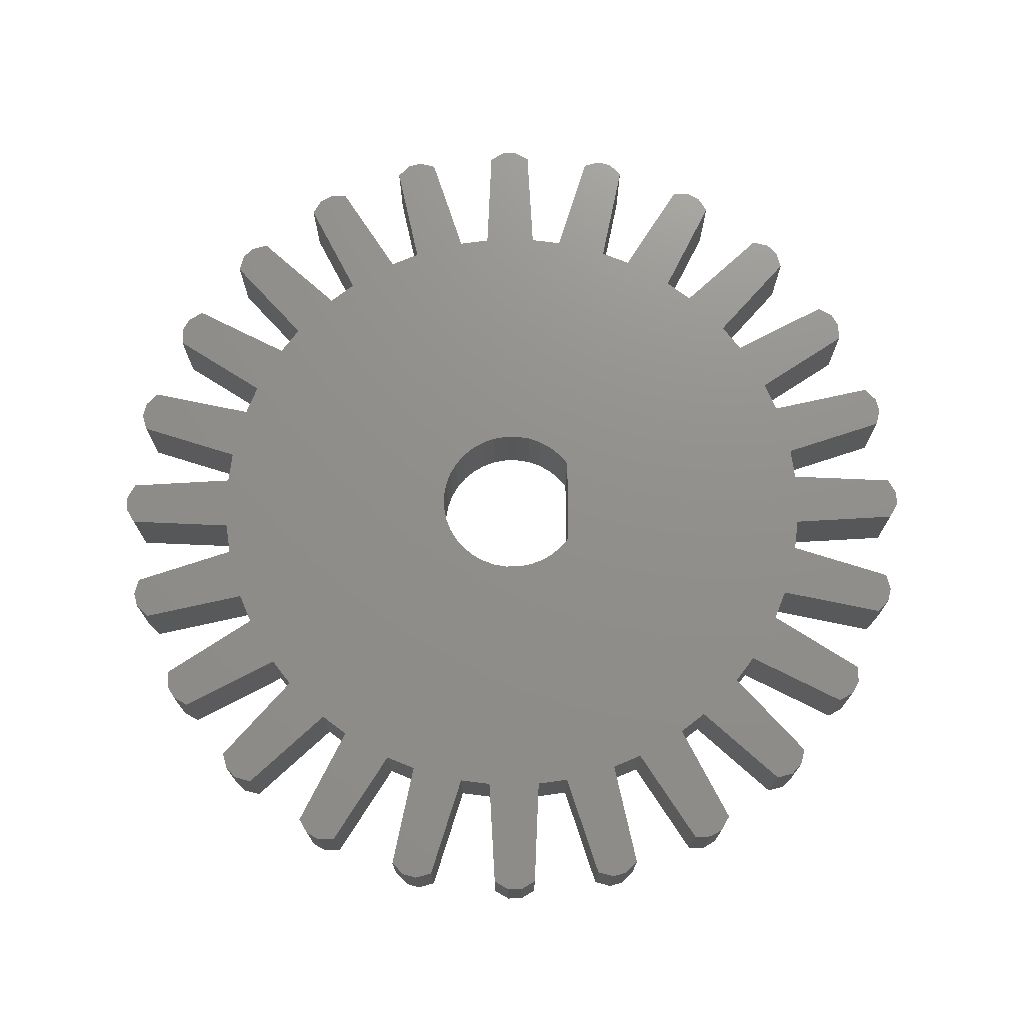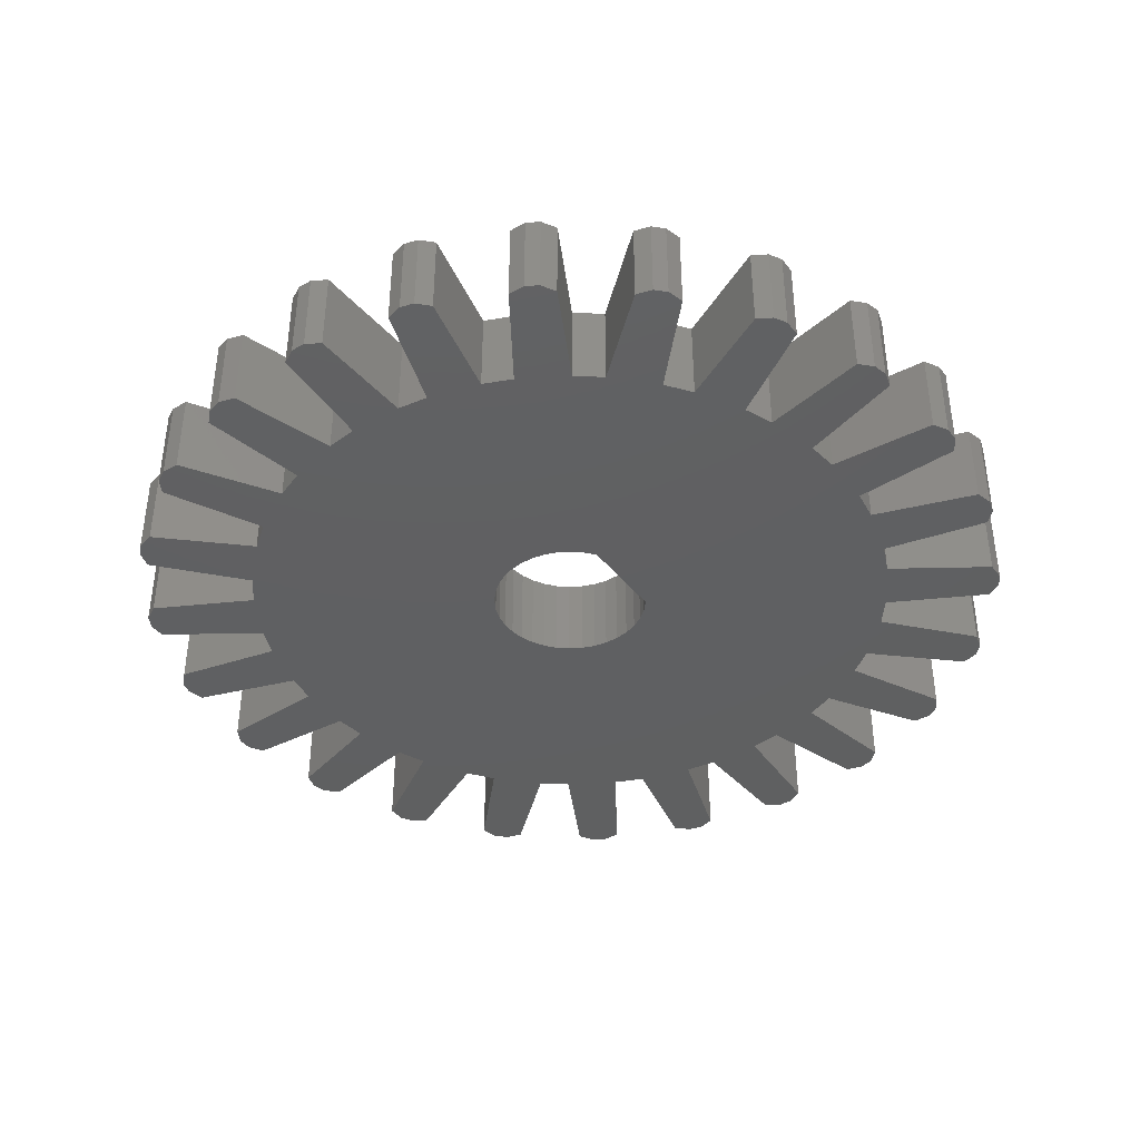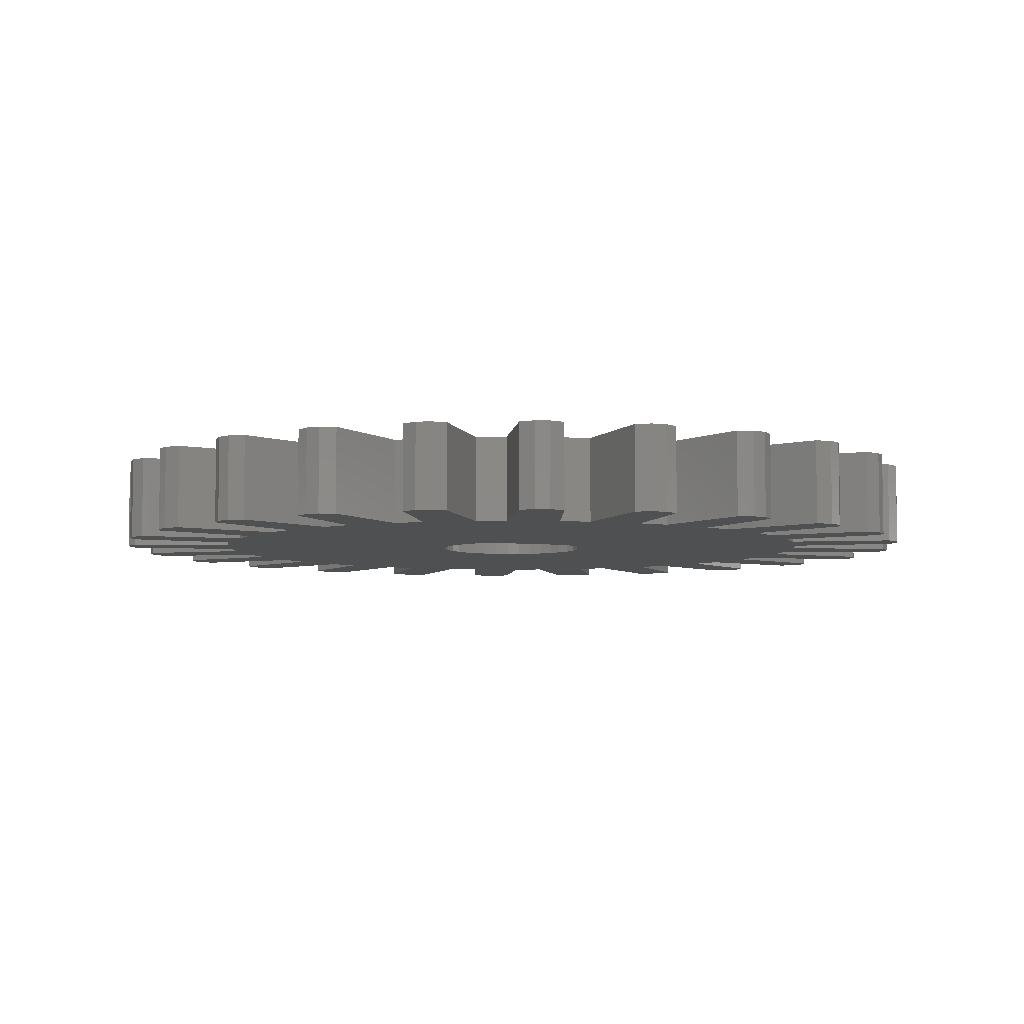
<metadata>
{"format":"stl","ext":"stl","renderer":"f3d","projection":"perspective","resolution":1024,"background":"white","views":[{"elev":72.8,"azim":-90.4,"up":"+Y"},{"elev":-40.5,"azim":-55.6,"up":"+Y"},{"elev":-5.9,"azim":-18.8,"up":"+Y"}]}
</metadata>
<code>
# stl→obj: 348 verts, 696 faces
v 20.41 0 5.099
v 19.39 0 4.676
v 20.41 3 5.099
v 19.39 3 4.676
v 22.93 0 6.723
v 22.05 0 6.051
v 22.93 3 6.723
v 22.05 3 6.051
v 24.95 0 8.945
v 24.28 0 8.069
v 24.95 3 8.945
v 24.28 3 8.069
v 26.32 0 11.61
v 25.9 0 10.59
v 26.32 3 11.61
v 25.9 3 10.59
v 26.96 0 14.55
v 26.82 0 13.45
v 26.96 3 14.55
v 26.82 3 13.45
v 26.82 0 17.55
v 26.96 0 16.45
v 26.82 3 17.55
v 26.96 3 16.45
v 25.9 0 20.41
v 26.32 0 19.39
v 25.9 3 20.41
v 26.32 3 19.39
v 24.28 0 22.93
v 24.95 0 22.05
v 24.28 3 22.93
v 24.95 3 22.05
v 22.05 0 24.95
v 22.93 0 24.28
v 22.05 3 24.95
v 22.93 3 24.28
v 19.39 0 26.32
v 20.41 0 25.9
v 19.39 3 26.32
v 20.41 3 25.9
v 16.45 0 26.96
v 17.55 0 26.82
v 16.45 3 26.96
v 17.55 3 26.82
v 13.45 0 26.82
v 14.55 0 26.96
v 13.45 3 26.82
v 14.55 3 26.96
v 10.59 0 25.9
v 11.61 0 26.32
v 10.59 3 25.9
v 11.61 3 26.32
v 8.069 0 24.28
v 8.945 0 24.95
v 8.069 3 24.28
v 8.945 3 24.95
v 6.051 0 22.05
v 6.723 0 22.93
v 6.051 3 22.05
v 6.723 3 22.93
v 4.676 0 19.39
v 5.099 0 20.41
v 4.676 3 19.39
v 5.099 3 20.41
v 4.039 0 16.45
v 4.184 0 17.55
v 4.039 3 16.45
v 4.184 3 17.55
v 4.184 0 13.45
v 4.039 0 14.55
v 4.184 3 13.45
v 4.039 3 14.55
v 5.099 0 10.59
v 4.676 0 11.61
v 5.099 3 10.59
v 4.676 3 11.61
v 6.723 0 8.069
v 6.051 0 8.945
v 6.723 3 8.069
v 6.051 3 8.945
v 8.945 0 6.051
v 8.069 0 6.723
v 8.945 3 6.051
v 8.069 3 6.723
v 11.61 0 4.676
v 10.59 0 5.099
v 11.61 3 4.676
v 10.59 3 5.099
v 14.55 0 4.039
v 13.45 0 4.184
v 14.55 3 4.039
v 13.45 3 4.184
v 17.55 0 4.184
v 16.45 0 4.039
v 17.55 3 4.184
v 16.45 3 4.039
v 30.54 3 19.27
v 30.38 3 18.7
v 29.99 3 20.17
v 30.41 3 19.75
v 30.41 3 11.25
v 29.99 3 10.83
v 0.4634 3 11.73
v 0.6173 3 12.3
v 2.202 3 23.47
v 2.716 3 23.76
v 31 3 15.25
v 30.7 3 14.74
v 31 3 15.75
v 30.7 3 16.26
v 30.38 3 12.3
v 30.54 3 11.73
v 15.25 3 0
v 14.74 3 0.2973
v 15.75 3 0
v 16.26 3 0.2973
v 0.5929 3 19.75
v 1.013 3 20.17
v 0.4634 3 19.27
v 0.6173 3 18.7
v 1.952 3 22.44
v 1.952 3 23.03
v 16.26 3 30.7
v 15.75 3 31
v 15.25 3 31
v 14.74 3 30.7
v 0 3 15.75
v 0.2973 3 16.26
v 0 3 15.25
v 0.2973 3 14.74
v 28.8 3 7.533
v 28.28 3 7.236
v 29.05 3 7.967
v 29.05 3 8.561
v 26.28 3 4.363
v 25.71 3 4.209
v 12.3 3 30.38
v 11.73 3 30.54
v 11.25 3 30.41
v 10.83 3 29.99
v 29.05 3 23.03
v 29.05 3 22.44
v 11.25 3 0.5929
v 10.83 3 1.013
v 11.73 3 0.4634
v 12.3 3 0.6173
v 7.533 3 2.202
v 7.236 3 2.716
v 4.363 3 4.717
v 4.209 3 5.291
v 4.717 3 4.363
v 23.76 3 2.716
v 23.47 3 2.202
v 23.03 3 1.952
v 19.27 3 0.4634
v 18.7 3 0.6173
v 19.75 3 0.5929
v 20.17 3 1.013
v 17.99 3 16.66
v 17.75 3 17.07
v 17.08 3 17.75
v 17.45 3 17.44
v 26.79 3 25.71
v 26.64 3 26.28
v 26.28 3 26.64
v 25.71 3 26.79
v 19.75 3 30.41
v 20.17 3 29.99
v 19.27 3 30.54
v 18.7 3 30.38
v 8.561 3 1.952
v 7.967 3 1.952
v 26.79 3 5.291
v 26.64 3 4.717
v 7.967 3 29.05
v 8.561 3 29.05
v 7.533 3 28.8
v 7.236 3 28.28
v 18.24 3 15.26
v 18.24 3 15.74
v 18.16 3 16.21
v 23.76 3 28.28
v 23.47 3 28.8
v 23.03 3 29.05
v 22.44 3 29.05
v 17.75 3 13.92
v 17.99 3 14.34
v 28.28 3 23.76
v 28.8 3 23.47
v 5.291 3 4.209
v 1.952 3 7.967
v 1.952 3 8.561
v 2.202 3 7.533
v 2.716 3 7.236
v 1.013 3 10.83
v 0.5929 3 11.25
v 22.44 3 1.952
v 4.717 3 26.64
v 5.291 3 26.79
v 4.363 3 26.28
v 4.209 3 25.71
v 13.92 3 17.75
v 13.55 3 17.44
v 18.16 3 14.79
v 16.66 3 13.01
v 17.08 3 13.25
v 17.44 3 13.55
v 13.25 3 17.07
v 13.01 3 16.66
v 12.84 3 16.21
v 13.92 3 13.25
v 14.34 3 13.01
v 14.79 3 12.84
v 12.76 3 15.74
v 12.76 3 15.26
v 12.84 3 14.79
v 13.01 3 14.34
v 13.25 3 13.92
v 13.56 3 13.55
v 15.26 3 12.76
v 15.74 3 12.76
v 16.21 3 12.84
v 7.533 0 28.8
v 7.236 0 28.28
v 20.17 0 1.013
v 19.75 0 0.5929
v 19.27 0 0.4634
v 18.7 0 0.6173
v 4.363 0 26.28
v 4.209 0 25.71
v 28.8 0 23.47
v 28.28 0 23.76
v 29.05 0 23.03
v 29.05 0 22.44
v 26.28 0 26.64
v 25.71 0 26.79
v 26.64 0 26.28
v 26.79 0 25.71
v 23.03 0 29.05
v 22.44 0 29.05
v 23.47 0 28.8
v 23.76 0 28.28
v 19.27 0 30.54
v 18.7 0 30.38
v 10.83 0 1.013
v 11.25 0 0.5929
v 11.73 0 0.4634
v 11.25 0 30.41
v 10.83 0 29.99
v 11.73 0 30.54
v 12.3 0 30.38
v 8.561 0 29.05
v 7.967 0 29.05
v 5.291 0 26.79
v 4.717 0 26.64
v 26.64 0 4.717
v 26.79 0 5.291
v 26.28 0 4.363
v 25.71 0 4.209
v 30.54 0 11.73
v 30.38 0 12.3
v 30.41 0 11.25
v 29.99 0 10.83
v 30.41 0 19.75
v 29.99 0 20.17
v 30.54 0 19.27
v 30.38 0 18.7
v 2.716 0 7.236
v 2.202 0 7.533
v 1.952 0 7.967
v 1.952 0 8.561
v 15.74 0 12.76
v 23.47 0 2.202
v 23.76 0 2.716
v 23.03 0 1.952
v 22.44 0 1.952
v 29.05 0 7.967
v 29.05 0 8.561
v 28.8 0 7.533
v 28.28 0 7.236
v 20.17 0 29.99
v 19.75 0 30.41
v 17.08 0 17.75
v 13.92 0 17.75
v 13.55 0 17.44
v 5.291 0 4.209
v 4.717 0 4.363
v 4.363 0 4.717
v 4.209 0 5.291
v 15.75 0 0
v 16.26 0 0.2973
v 15.25 0 0
v 14.74 0 0.2973
v 0.5929 0 11.25
v 1.013 0 10.83
v 0.4634 0 11.73
v 0.6173 0 12.3
v 30.7 0 16.26
v 31 0 15.75
v 31 0 15.25
v 30.7 0 14.74
v 15.25 0 31
v 14.74 0 30.7
v 15.75 0 31
v 16.26 0 30.7
v 14.79 0 12.84
v 14.34 0 13.01
v 12.3 0 0.6173
v 1.952 0 23.03
v 1.952 0 22.44
v 2.202 0 23.47
v 2.716 0 23.76
v 15.26 0 12.76
v 13.92 0 13.25
v 13.56 0 13.55
v 13.25 0 13.92
v 13.01 0 14.34
v 17.45 0 17.44
v 18.16 0 14.79
v 17.99 0 14.34
v 7.967 0 1.952
v 8.561 0 1.952
v 7.533 0 2.202
v 7.236 0 2.716
v 0.4634 0 19.27
v 0.6173 0 18.7
v 0.5929 0 19.75
v 1.013 0 20.17
v 0.2973 0 16.26
v 0 0 15.75
v 0 0 15.25
v 0.2973 0 14.74
v 17.75 0 17.07
v 17.99 0 16.66
v 18.16 0 16.21
v 12.84 0 14.79
v 12.76 0 15.26
v 12.76 0 15.74
v 18.24 0 15.74
v 18.24 0 15.26
v 17.75 0 13.92
v 17.44 0 13.55
v 17.08 0 13.25
v 16.21 0 12.84
v 16.66 0 13.01
v 12.84 0 16.21
v 13.01 0 16.66
v 13.25 0 17.07
f 1 2 3
f 3 2 4
f 5 6 7
f 7 6 8
f 9 10 11
f 11 10 12
f 13 14 15
f 15 14 16
f 17 18 19
f 19 18 20
f 21 22 23
f 23 22 24
f 25 26 27
f 27 26 28
f 29 30 31
f 31 30 32
f 33 34 35
f 35 34 36
f 37 38 39
f 39 38 40
f 41 42 43
f 43 42 44
f 45 46 47
f 47 46 48
f 49 50 51
f 51 50 52
f 53 54 55
f 55 54 56
f 57 58 59
f 59 58 60
f 61 62 63
f 63 62 64
f 65 66 67
f 67 66 68
f 69 70 71
f 71 70 72
f 73 74 75
f 75 74 76
f 77 78 79
f 79 78 80
f 81 82 83
f 83 82 84
f 85 86 87
f 87 86 88
f 89 90 91
f 91 90 92
f 93 94 95
f 95 94 96
f 97 98 23
f 28 99 100
f 101 102 15
f 103 104 71
f 100 97 28
f 28 97 23
f 28 23 27
f 27 23 24
f 105 106 59
f 92 67 91
f 91 67 96
f 107 108 109
f 109 108 19
f 109 19 110
f 20 27 19
f 19 27 24
f 19 24 110
f 20 111 112
f 113 114 115
f 115 114 91
f 115 91 116
f 116 91 96
f 112 101 20
f 20 101 15
f 20 15 27
f 27 15 16
f 117 118 119
f 119 118 63
f 119 63 120
f 64 67 63
f 63 67 68
f 63 68 120
f 64 121 122
f 31 35 36
f 123 43 124
f 124 43 48
f 124 48 125
f 125 48 126
f 43 44 39
f 79 80 71
f 127 128 129
f 129 128 67
f 129 67 130
f 131 132 133
f 133 132 11
f 133 11 134
f 135 136 7
f 95 27 4
f 4 27 3
f 137 47 138
f 138 47 52
f 138 52 139
f 139 52 140
f 141 142 27
f 143 144 145
f 145 144 87
f 145 87 146
f 146 87 92
f 130 67 72
f 72 67 92
f 72 92 71
f 71 92 87
f 71 87 88
f 147 148 83
f 149 150 151
f 151 150 79
f 152 153 8
f 8 153 154
f 155 156 157
f 157 156 95
f 157 95 158
f 158 95 4
f 67 55 56
f 35 159 160
f 39 40 161
f 161 40 35
f 161 35 162
f 162 35 160
f 163 31 164
f 164 31 36
f 164 36 165
f 165 36 166
f 167 168 169
f 169 168 39
f 169 39 170
f 170 39 44
f 88 171 172
f 12 27 11
f 11 27 16
f 11 16 134
f 12 173 174
f 122 105 64
f 64 105 59
f 64 59 67
f 67 59 60
f 67 60 55
f 175 176 177
f 177 176 51
f 177 51 178
f 178 51 56
f 179 180 35
f 35 180 181
f 35 181 159
f 182 35 183
f 183 35 40
f 183 40 184
f 184 40 185
f 95 186 187
f 188 189 32
f 32 189 141
f 172 147 88
f 88 147 83
f 88 83 71
f 71 83 84
f 71 84 79
f 79 84 190
f 79 190 151
f 191 192 193
f 193 192 75
f 193 75 194
f 76 195 196
f 174 135 12
f 12 135 7
f 12 7 27
f 27 7 8
f 27 8 3
f 3 8 154
f 3 154 197
f 198 199 200
f 200 199 55
f 200 55 201
f 201 55 60
f 196 103 76
f 76 103 71
f 76 71 75
f 75 71 80
f 75 80 194
f 43 39 48
f 48 39 161
f 48 161 47
f 47 161 202
f 47 202 203
f 141 27 32
f 32 27 95
f 32 95 31
f 31 95 187
f 31 187 35
f 35 187 204
f 35 204 179
f 51 52 56
f 56 52 47
f 56 47 67
f 67 47 203
f 205 206 95
f 95 206 207
f 95 207 186
f 203 208 67
f 67 208 209
f 67 209 210
f 211 212 96
f 96 212 213
f 210 214 67
f 67 214 215
f 67 215 216
f 216 217 67
f 67 217 218
f 67 218 96
f 96 218 219
f 96 219 211
f 213 220 96
f 96 220 221
f 96 221 95
f 95 221 222
f 95 222 205
f 223 224 54
f 225 2 226
f 226 2 93
f 226 93 227
f 227 93 228
f 229 230 58
f 30 29 46
f 46 29 34
f 46 34 33
f 73 78 45
f 2 1 6
f 93 14 13
f 231 232 233
f 233 232 30
f 233 30 234
f 235 236 237
f 237 236 34
f 237 34 238
f 238 34 29
f 239 240 241
f 241 240 38
f 241 38 242
f 243 244 42
f 245 246 85
f 85 246 247
f 248 249 250
f 250 249 50
f 250 50 251
f 49 252 253
f 45 54 53
f 53 254 255
f 256 257 258
f 258 257 10
f 258 10 259
f 259 10 5
f 2 6 93
f 93 6 5
f 93 5 14
f 14 5 10
f 14 10 9
f 260 261 262
f 262 261 18
f 262 18 263
f 17 93 18
f 18 93 13
f 18 13 263
f 264 265 266
f 266 265 26
f 266 26 267
f 267 26 21
f 42 41 46
f 268 78 269
f 269 78 73
f 269 73 270
f 270 73 271
f 82 81 272
f 253 223 49
f 49 223 54
f 49 54 50
f 50 54 45
f 50 45 251
f 255 229 53
f 53 229 58
f 53 58 45
f 45 58 57
f 273 274 275
f 275 274 6
f 275 6 276
f 276 6 1
f 277 278 279
f 279 278 14
f 279 14 280
f 280 14 9
f 281 282 37
f 37 282 243
f 243 42 37
f 37 42 46
f 37 46 38
f 38 46 33
f 38 33 242
f 283 46 284
f 284 46 45
f 284 45 285
f 286 82 287
f 287 82 77
f 287 77 288
f 288 77 289
f 290 291 292
f 292 291 94
f 292 94 293
f 293 94 89
f 62 61 66
f 70 69 45
f 45 69 74
f 45 74 73
f 294 295 296
f 296 295 74
f 296 74 297
f 297 74 69
f 298 22 299
f 299 22 17
f 299 17 300
f 300 17 301
f 302 303 304
f 304 303 46
f 304 46 305
f 305 46 41
f 306 307 77
f 81 86 272
f 272 86 85
f 272 85 90
f 90 85 247
f 90 247 308
f 309 310 311
f 311 310 62
f 311 62 312
f 82 272 77
f 77 272 313
f 77 313 306
f 307 314 77
f 77 314 315
f 77 315 78
f 78 315 316
f 78 316 317
f 234 30 25
f 25 30 46
f 25 46 26
f 26 46 283
f 26 283 318
f 319 320 26
f 321 322 323
f 323 322 86
f 323 86 324
f 324 86 81
f 325 326 327
f 327 326 66
f 327 66 328
f 328 66 61
f 329 330 65
f 65 330 331
f 312 62 57
f 57 62 66
f 57 66 45
f 45 66 65
f 45 65 70
f 70 65 331
f 70 331 332
f 318 333 26
f 26 333 334
f 26 334 335
f 22 21 17
f 17 21 26
f 17 26 93
f 93 26 320
f 317 336 78
f 78 336 337
f 78 337 338
f 335 339 26
f 26 339 340
f 26 340 319
f 320 341 93
f 93 341 342
f 93 342 343
f 90 89 272
f 272 89 94
f 272 94 344
f 344 94 93
f 344 93 345
f 345 93 343
f 338 346 78
f 78 346 347
f 78 347 45
f 45 347 348
f 45 348 285
f 283 161 318
f 318 161 162
f 318 162 333
f 333 162 160
f 333 160 334
f 334 160 159
f 334 159 335
f 335 159 181
f 335 181 339
f 339 181 180
f 339 180 340
f 340 180 179
f 340 179 319
f 319 179 204
f 319 204 320
f 320 204 187
f 320 187 341
f 341 187 186
f 341 186 342
f 342 186 207
f 342 207 343
f 343 207 206
f 343 206 345
f 345 206 205
f 345 205 344
f 344 205 222
f 344 222 272
f 272 222 221
f 272 221 313
f 313 221 220
f 313 220 306
f 306 220 213
f 306 213 307
f 307 213 212
f 307 212 314
f 314 212 211
f 314 211 315
f 315 211 219
f 315 219 316
f 316 219 218
f 316 218 317
f 317 218 217
f 317 217 336
f 336 217 216
f 336 216 337
f 337 216 215
f 337 215 338
f 338 215 214
f 338 214 346
f 346 214 210
f 346 210 347
f 347 210 209
f 347 209 348
f 348 209 208
f 348 208 285
f 285 208 203
f 285 203 284
f 284 203 202
f 283 284 161
f 161 284 202
f 116 96 291
f 291 96 94
f 293 89 114
f 114 89 91
f 113 115 292
f 292 115 290
f 114 113 293
f 293 113 292
f 115 116 290
f 290 116 291
f 146 92 308
f 308 92 90
f 245 85 144
f 144 85 87
f 143 145 246
f 246 145 247
f 171 88 322
f 322 88 86
f 324 81 148
f 148 81 83
f 147 172 323
f 323 172 321
f 190 84 286
f 286 84 82
f 289 77 150
f 150 77 79
f 149 151 288
f 288 151 287
f 194 80 268
f 268 80 78
f 271 73 192
f 192 73 75
f 191 193 270
f 270 193 269
f 195 76 295
f 295 76 74
f 297 69 104
f 104 69 71
f 103 196 296
f 296 196 294
f 130 72 332
f 332 72 70
f 329 65 128
f 128 65 67
f 127 129 330
f 330 129 331
f 120 68 326
f 326 68 66
f 328 61 118
f 118 61 63
f 117 119 327
f 327 119 325
f 121 64 310
f 310 64 62
f 312 57 106
f 106 57 59
f 105 122 311
f 311 122 309
f 201 60 230
f 230 60 58
f 254 53 199
f 199 53 55
f 198 200 255
f 255 200 229
f 178 56 224
f 224 56 54
f 252 49 176
f 176 49 51
f 175 177 253
f 253 177 223
f 140 52 249
f 249 52 50
f 251 45 137
f 137 45 47
f 138 139 250
f 250 139 248
f 126 48 303
f 303 48 46
f 305 41 123
f 123 41 43
f 124 125 304
f 304 125 302
f 170 44 244
f 244 44 42
f 281 37 168
f 168 37 39
f 167 169 282
f 282 169 243
f 185 40 240
f 240 40 38
f 242 33 182
f 182 33 35
f 183 184 241
f 241 184 239
f 166 36 236
f 236 36 34
f 238 29 163
f 163 29 31
f 164 165 237
f 237 165 235
f 188 32 232
f 232 32 30
f 234 25 142
f 142 25 27
f 141 189 233
f 233 189 231
f 99 28 265
f 265 28 26
f 267 21 98
f 98 21 23
f 97 100 266
f 266 100 264
f 110 24 298
f 298 24 22
f 301 17 108
f 108 17 19
f 107 109 300
f 300 109 299
f 111 20 261
f 261 20 18
f 263 13 102
f 102 13 15
f 101 112 262
f 262 112 260
f 134 16 278
f 278 16 14
f 280 9 132
f 132 9 11
f 131 133 279
f 279 133 277
f 173 12 257
f 257 12 10
f 259 5 136
f 136 5 7
f 135 174 258
f 258 174 256
f 152 8 274
f 274 8 6
f 276 1 197
f 197 1 3
f 154 153 275
f 275 153 273
f 158 4 225
f 225 4 2
f 228 93 156
f 156 93 95
f 155 157 227
f 227 157 226
f 144 143 245
f 245 143 246
f 145 146 247
f 247 146 308
f 148 147 324
f 324 147 323
f 172 171 321
f 321 171 322
f 150 149 289
f 289 149 288
f 151 190 287
f 287 190 286
f 192 191 271
f 271 191 270
f 193 194 269
f 269 194 268
f 104 103 297
f 297 103 296
f 196 195 294
f 294 195 295
f 128 127 329
f 329 127 330
f 129 130 331
f 331 130 332
f 118 117 328
f 328 117 327
f 119 120 325
f 325 120 326
f 106 105 312
f 312 105 311
f 122 121 309
f 309 121 310
f 199 198 254
f 254 198 255
f 200 201 229
f 229 201 230
f 176 175 252
f 252 175 253
f 177 178 223
f 223 178 224
f 137 138 251
f 251 138 250
f 139 140 248
f 248 140 249
f 123 124 305
f 305 124 304
f 125 126 302
f 302 126 303
f 168 167 281
f 281 167 282
f 169 170 243
f 243 170 244
f 182 183 242
f 242 183 241
f 184 185 239
f 239 185 240
f 163 164 238
f 238 164 237
f 165 166 235
f 235 166 236
f 142 141 234
f 234 141 233
f 189 188 231
f 231 188 232
f 98 97 267
f 267 97 266
f 100 99 264
f 264 99 265
f 108 107 301
f 301 107 300
f 109 110 299
f 299 110 298
f 102 101 263
f 263 101 262
f 112 111 260
f 260 111 261
f 132 131 280
f 280 131 279
f 133 134 277
f 277 134 278
f 136 135 259
f 259 135 258
f 174 173 256
f 256 173 257
f 197 154 276
f 276 154 275
f 153 152 273
f 273 152 274
f 156 155 228
f 228 155 227
f 157 158 226
f 226 158 225

</code>
